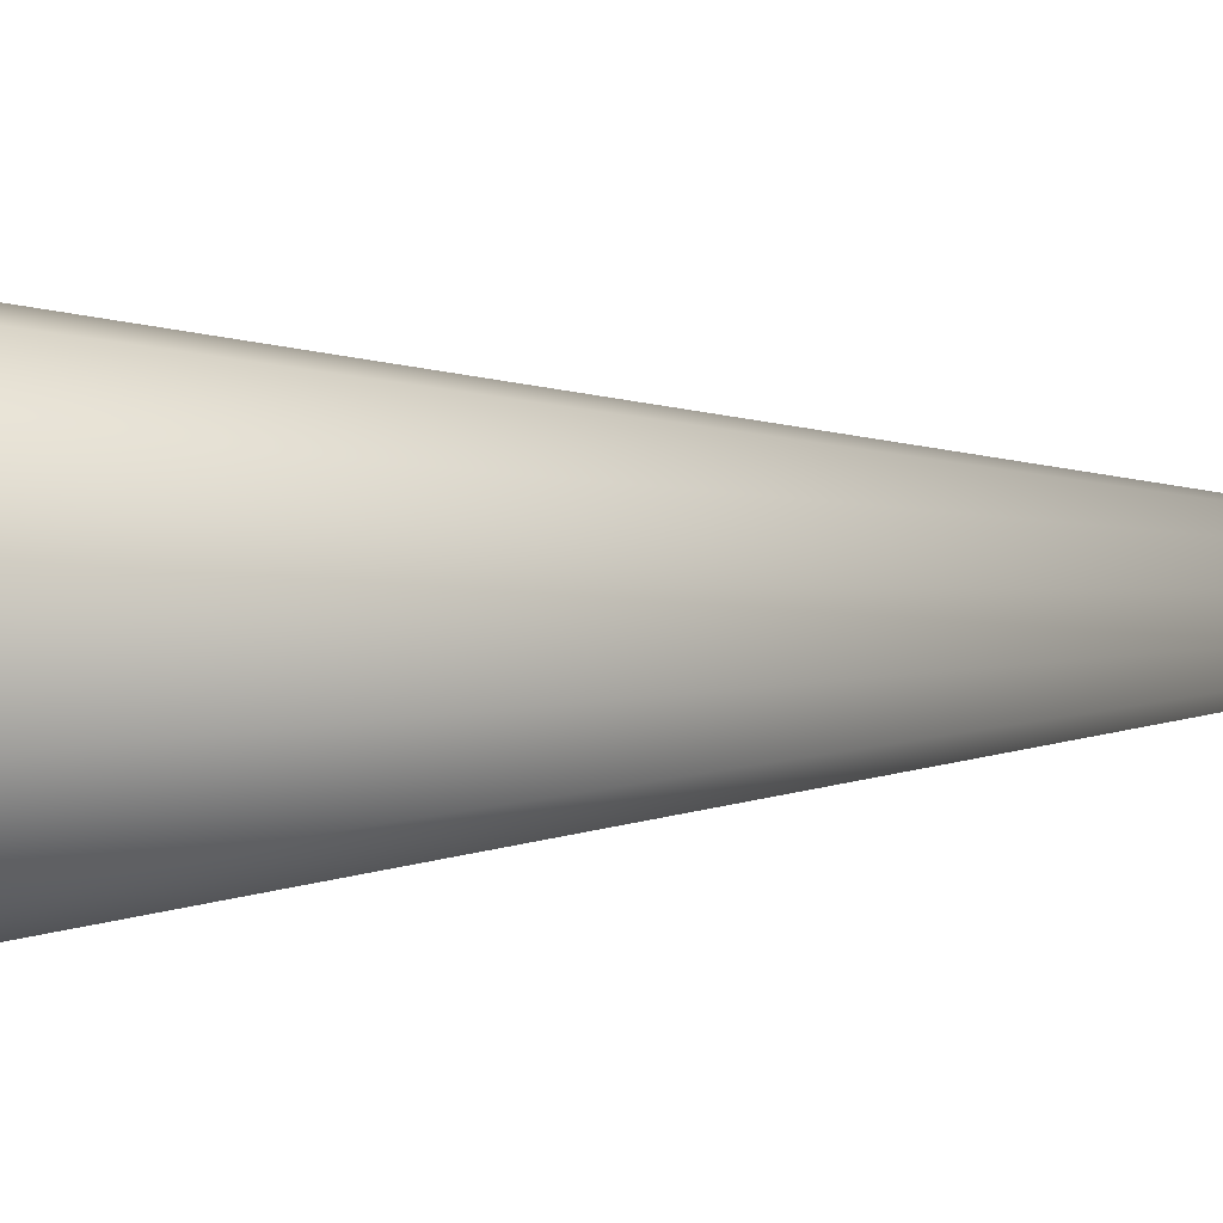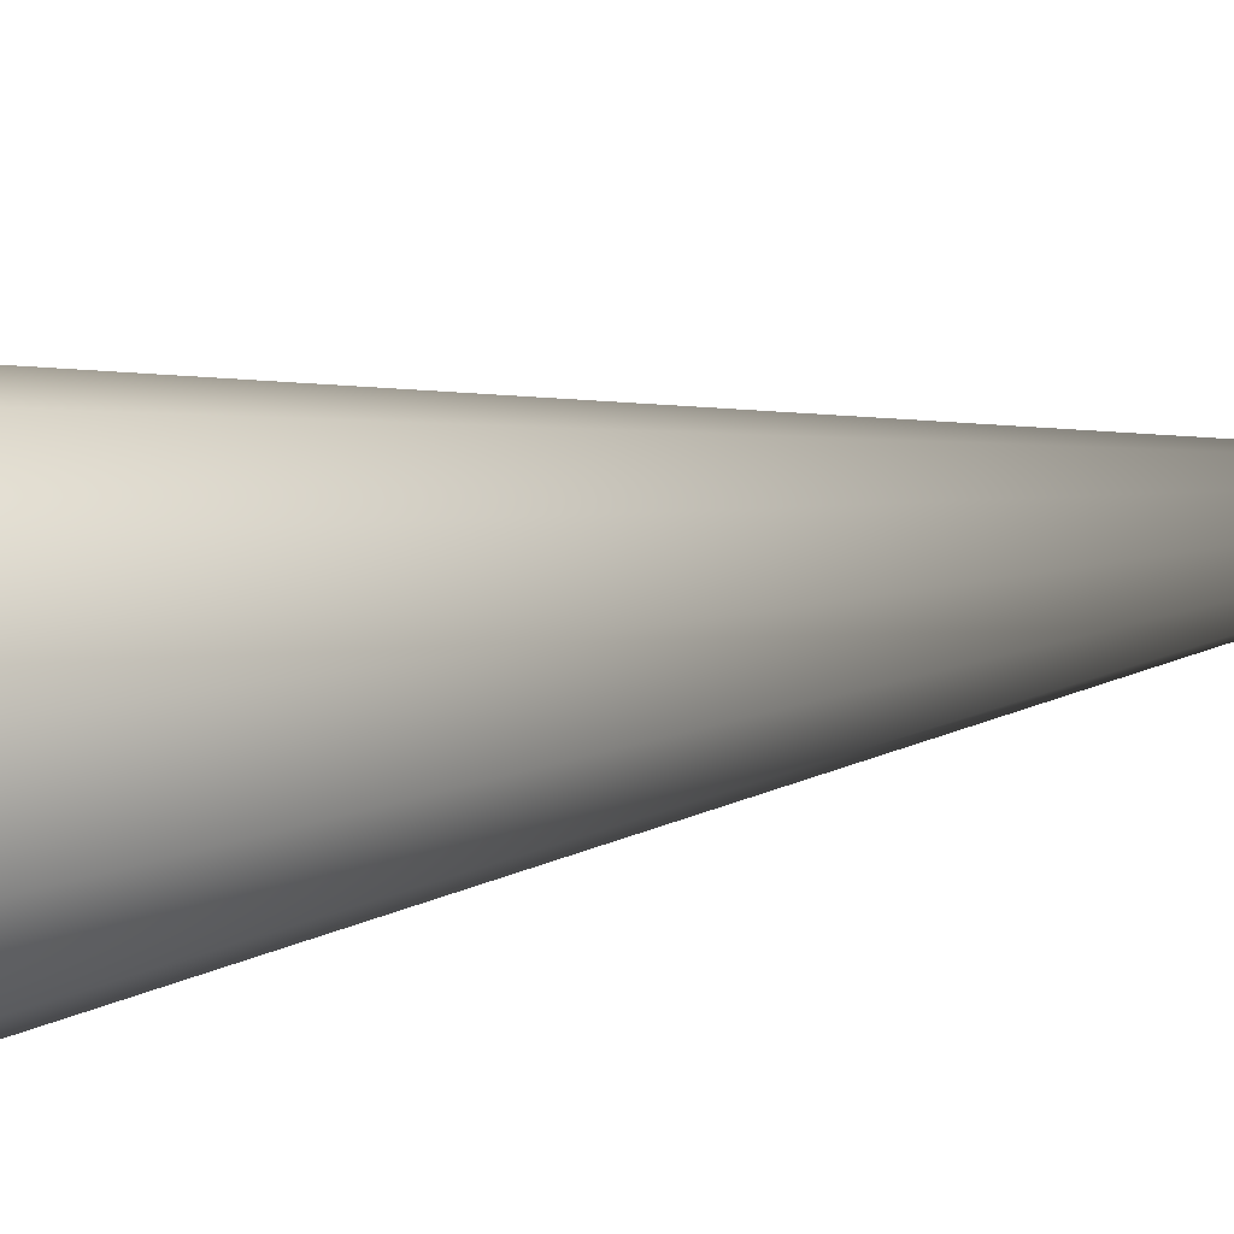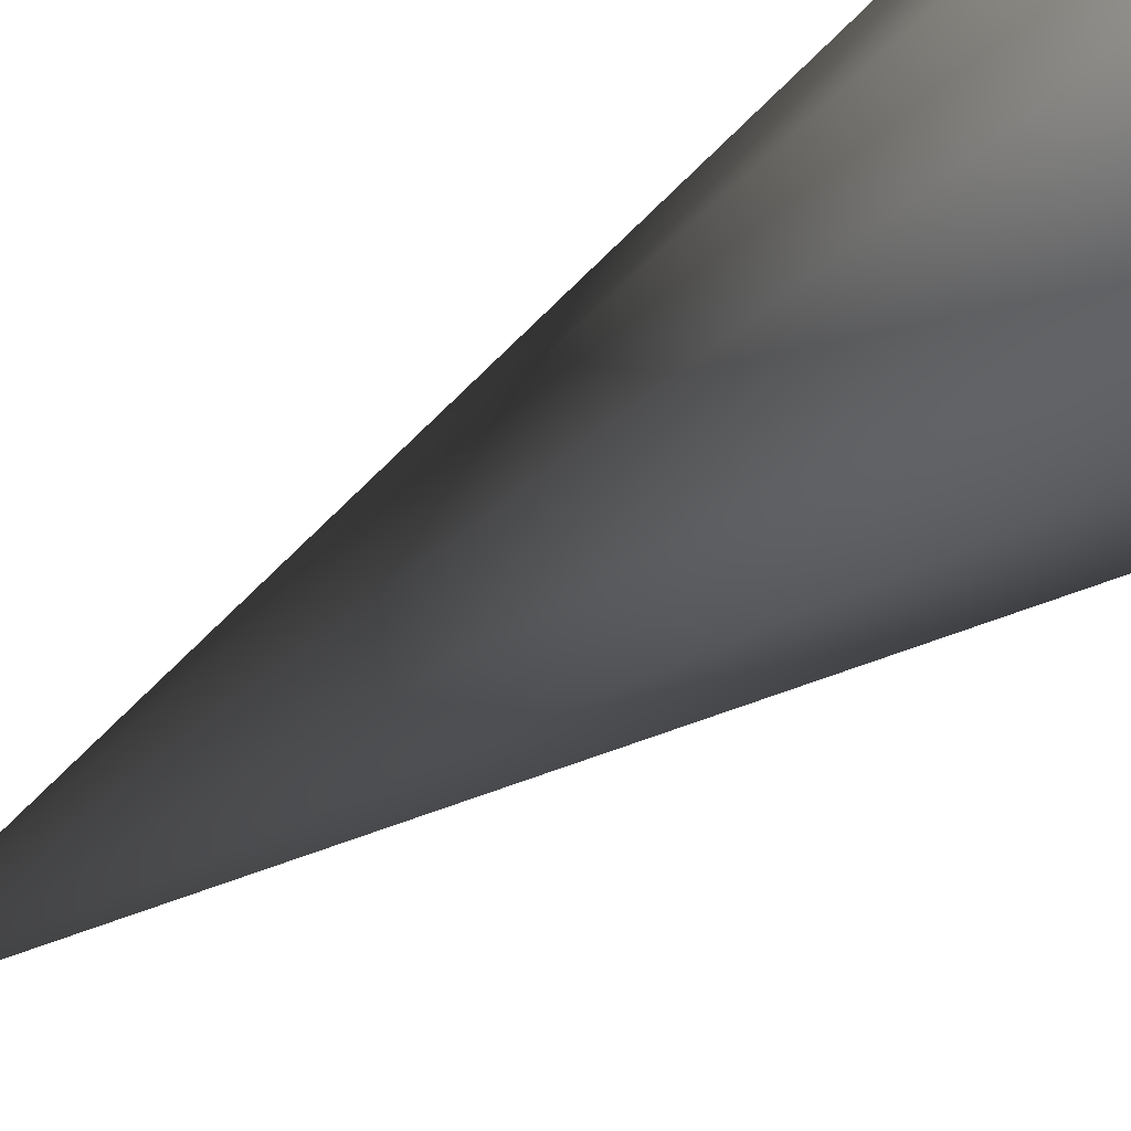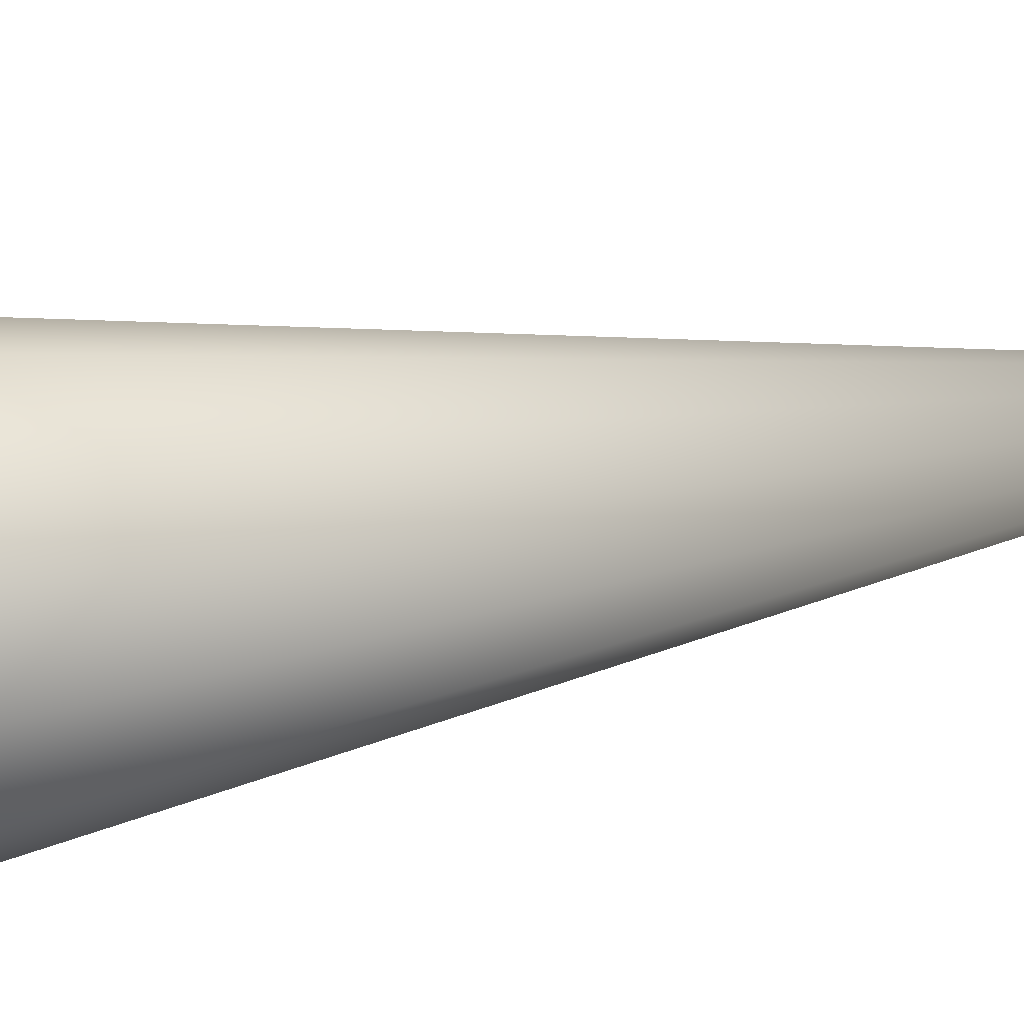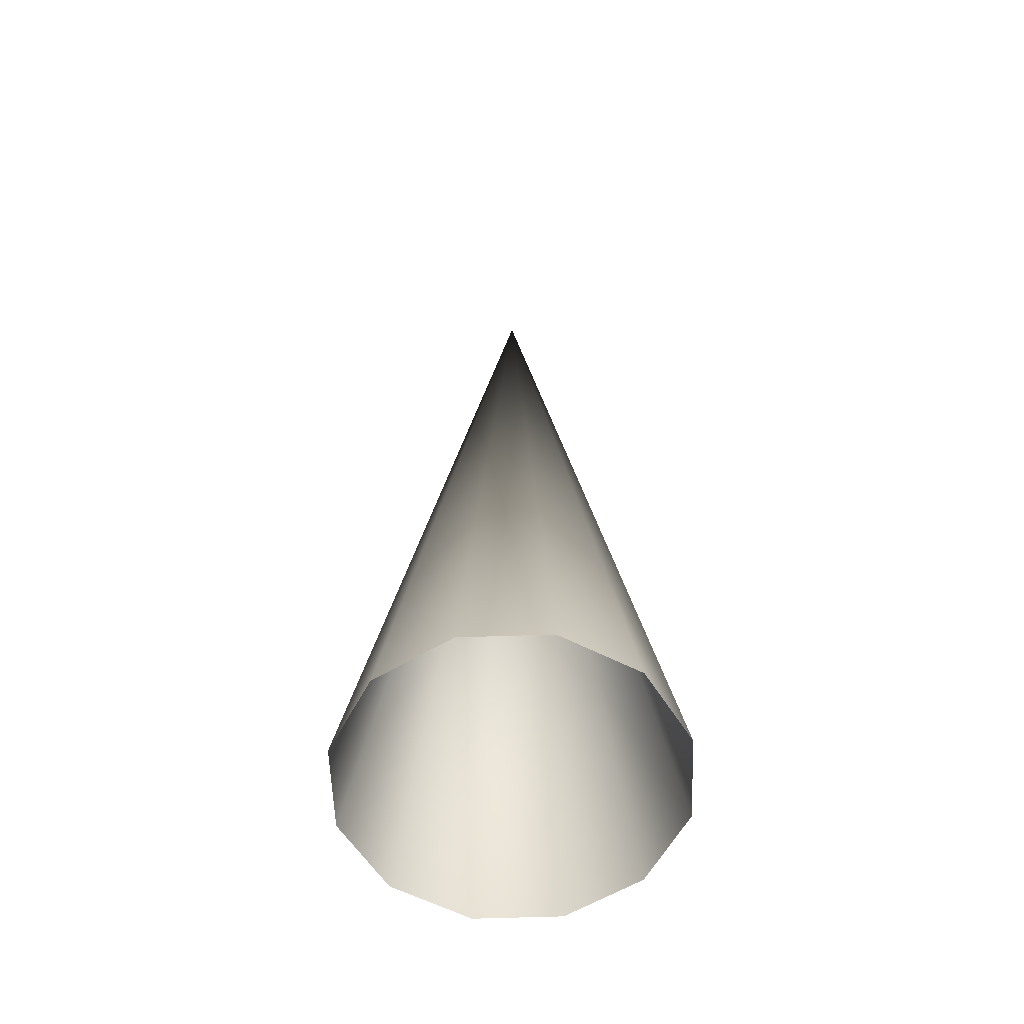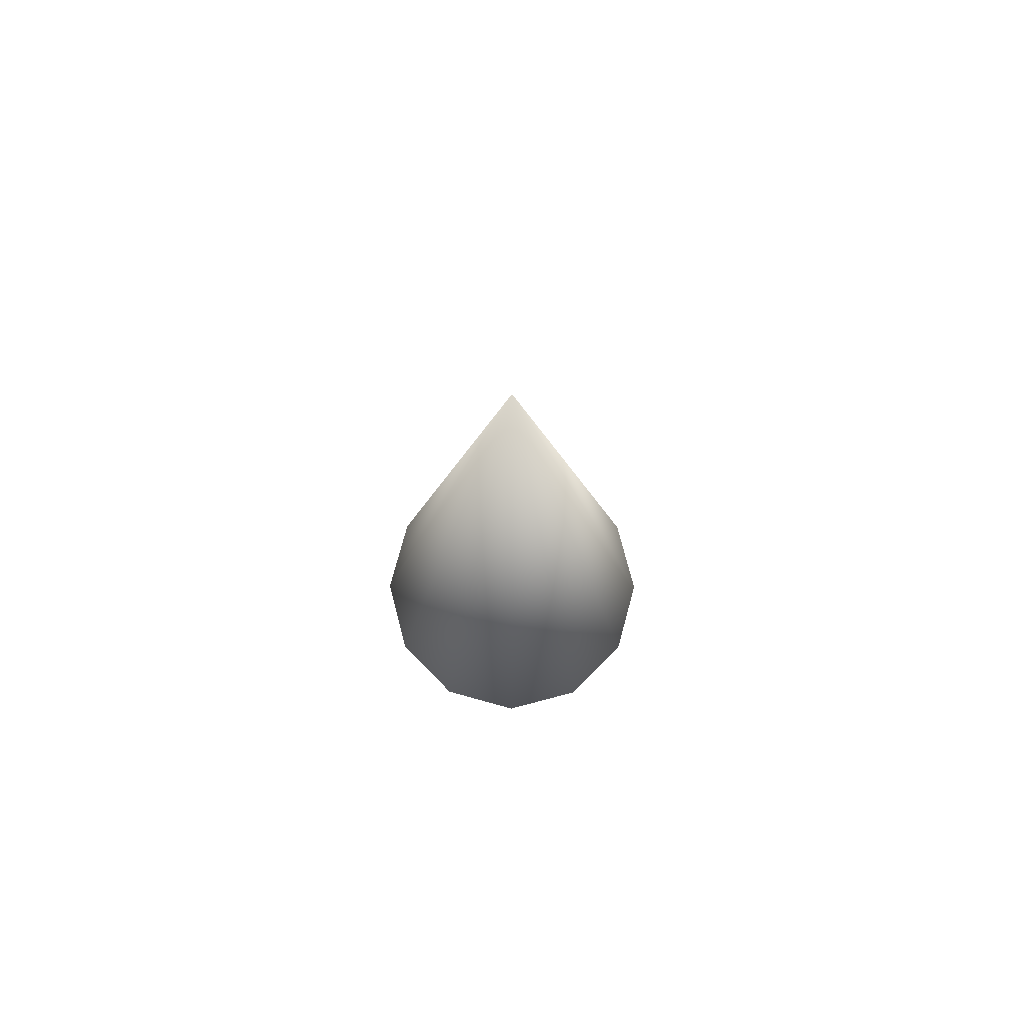
<metadata>
{"format":"obj","ext":"obj","renderer":"f3d","projection":"perspective","resolution":1024,"background":"white","views":[{"elev":-6.1,"azim":98.3,"up":"+Z"},{"elev":32.9,"azim":76.8,"up":"+Z"},{"elev":-44.8,"azim":-49.5,"up":"+Z"},{"elev":-28.2,"azim":106.4,"up":"+Z"},{"elev":-58.9,"azim":-43.0,"up":"+Y"},{"elev":77.5,"azim":150.3,"up":"+Y"}]}
</metadata>
<code>
o Cone
v 0 1.402 0
v 0 -1.402 0.4971
v 0.2485 -1.402 0.4305
v 0.4305 -1.402 0.2485
v 0.4971 -1.402 0
v 0.4305 -1.402 -0.2485
v 0.2485 -1.402 -0.4305
v 0 -1.402 -0.4971
v -0.2485 -1.402 -0.4305
v -0.4305 -1.402 -0.2485
v -0.4971 -1.402 0
v -0.4305 -1.402 0.2485
v -0.2485 -1.402 0.4305
f 1 2 3
f 1 3 4
f 1 4 5
f 1 5 6
f 1 6 7
f 1 7 8
f 1 8 9
f 1 9 10
f 1 10 11
f 1 11 12
f 1 12 13
f 1 13 2

</code>
